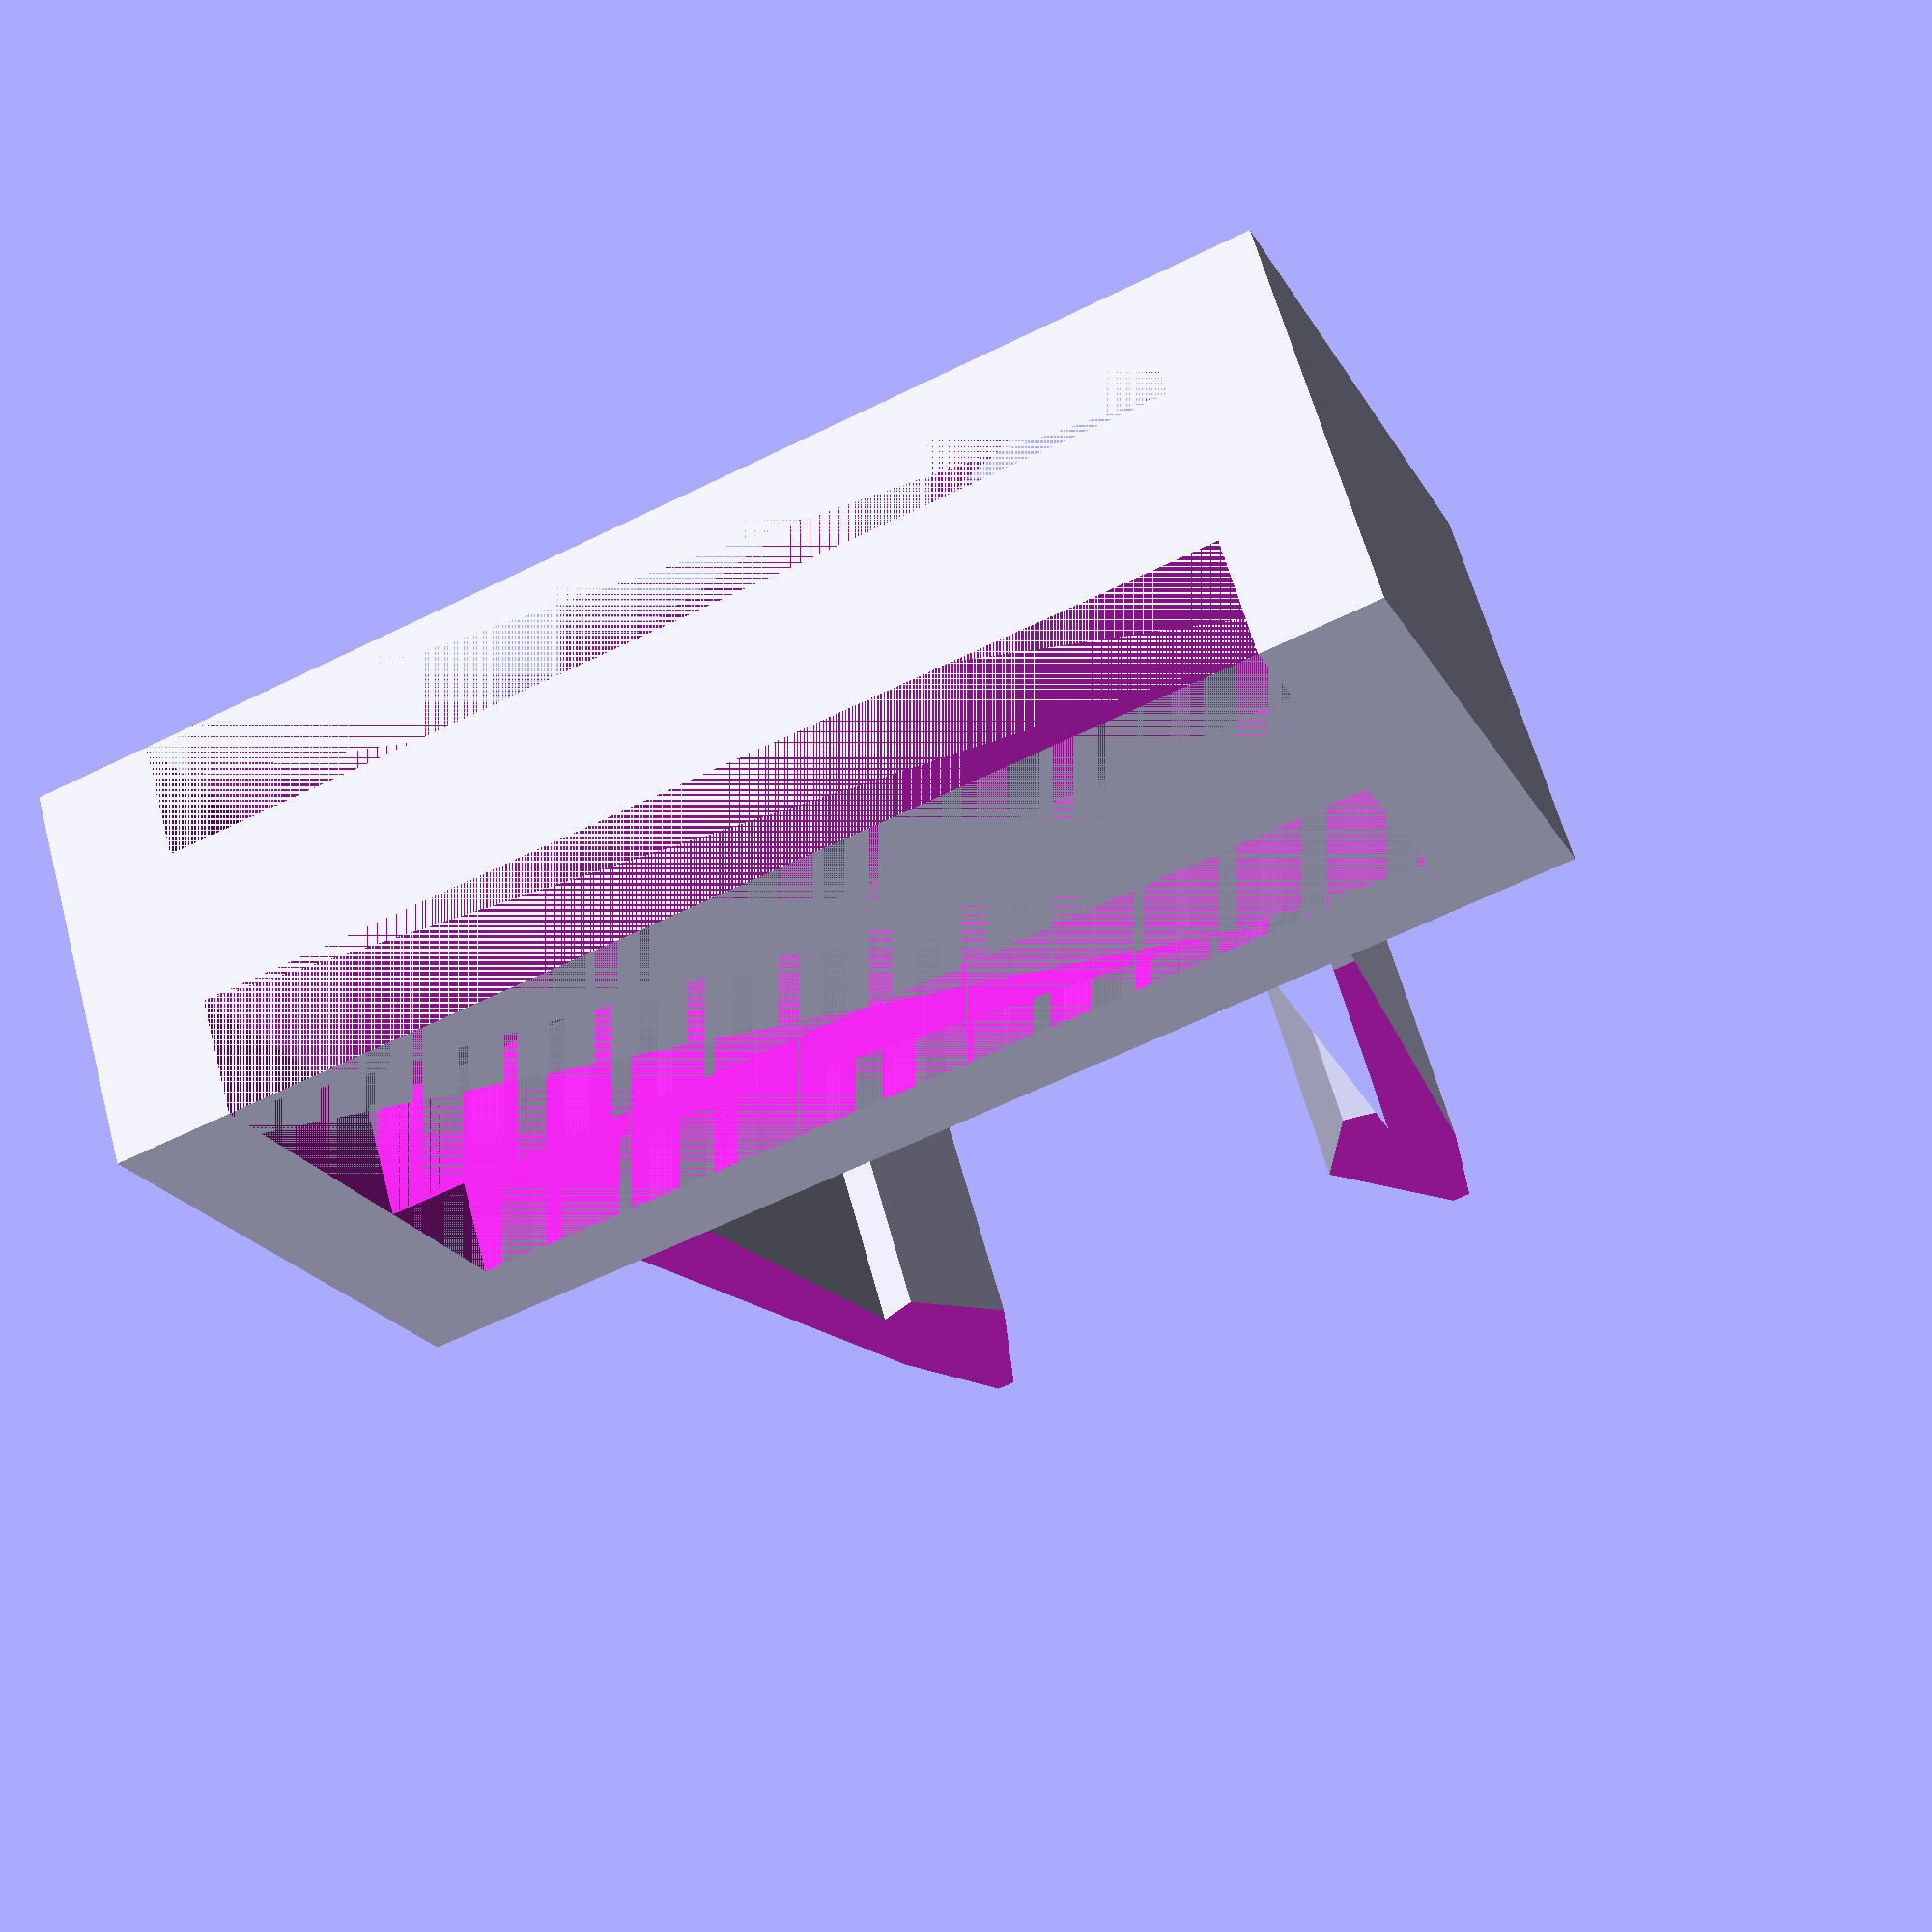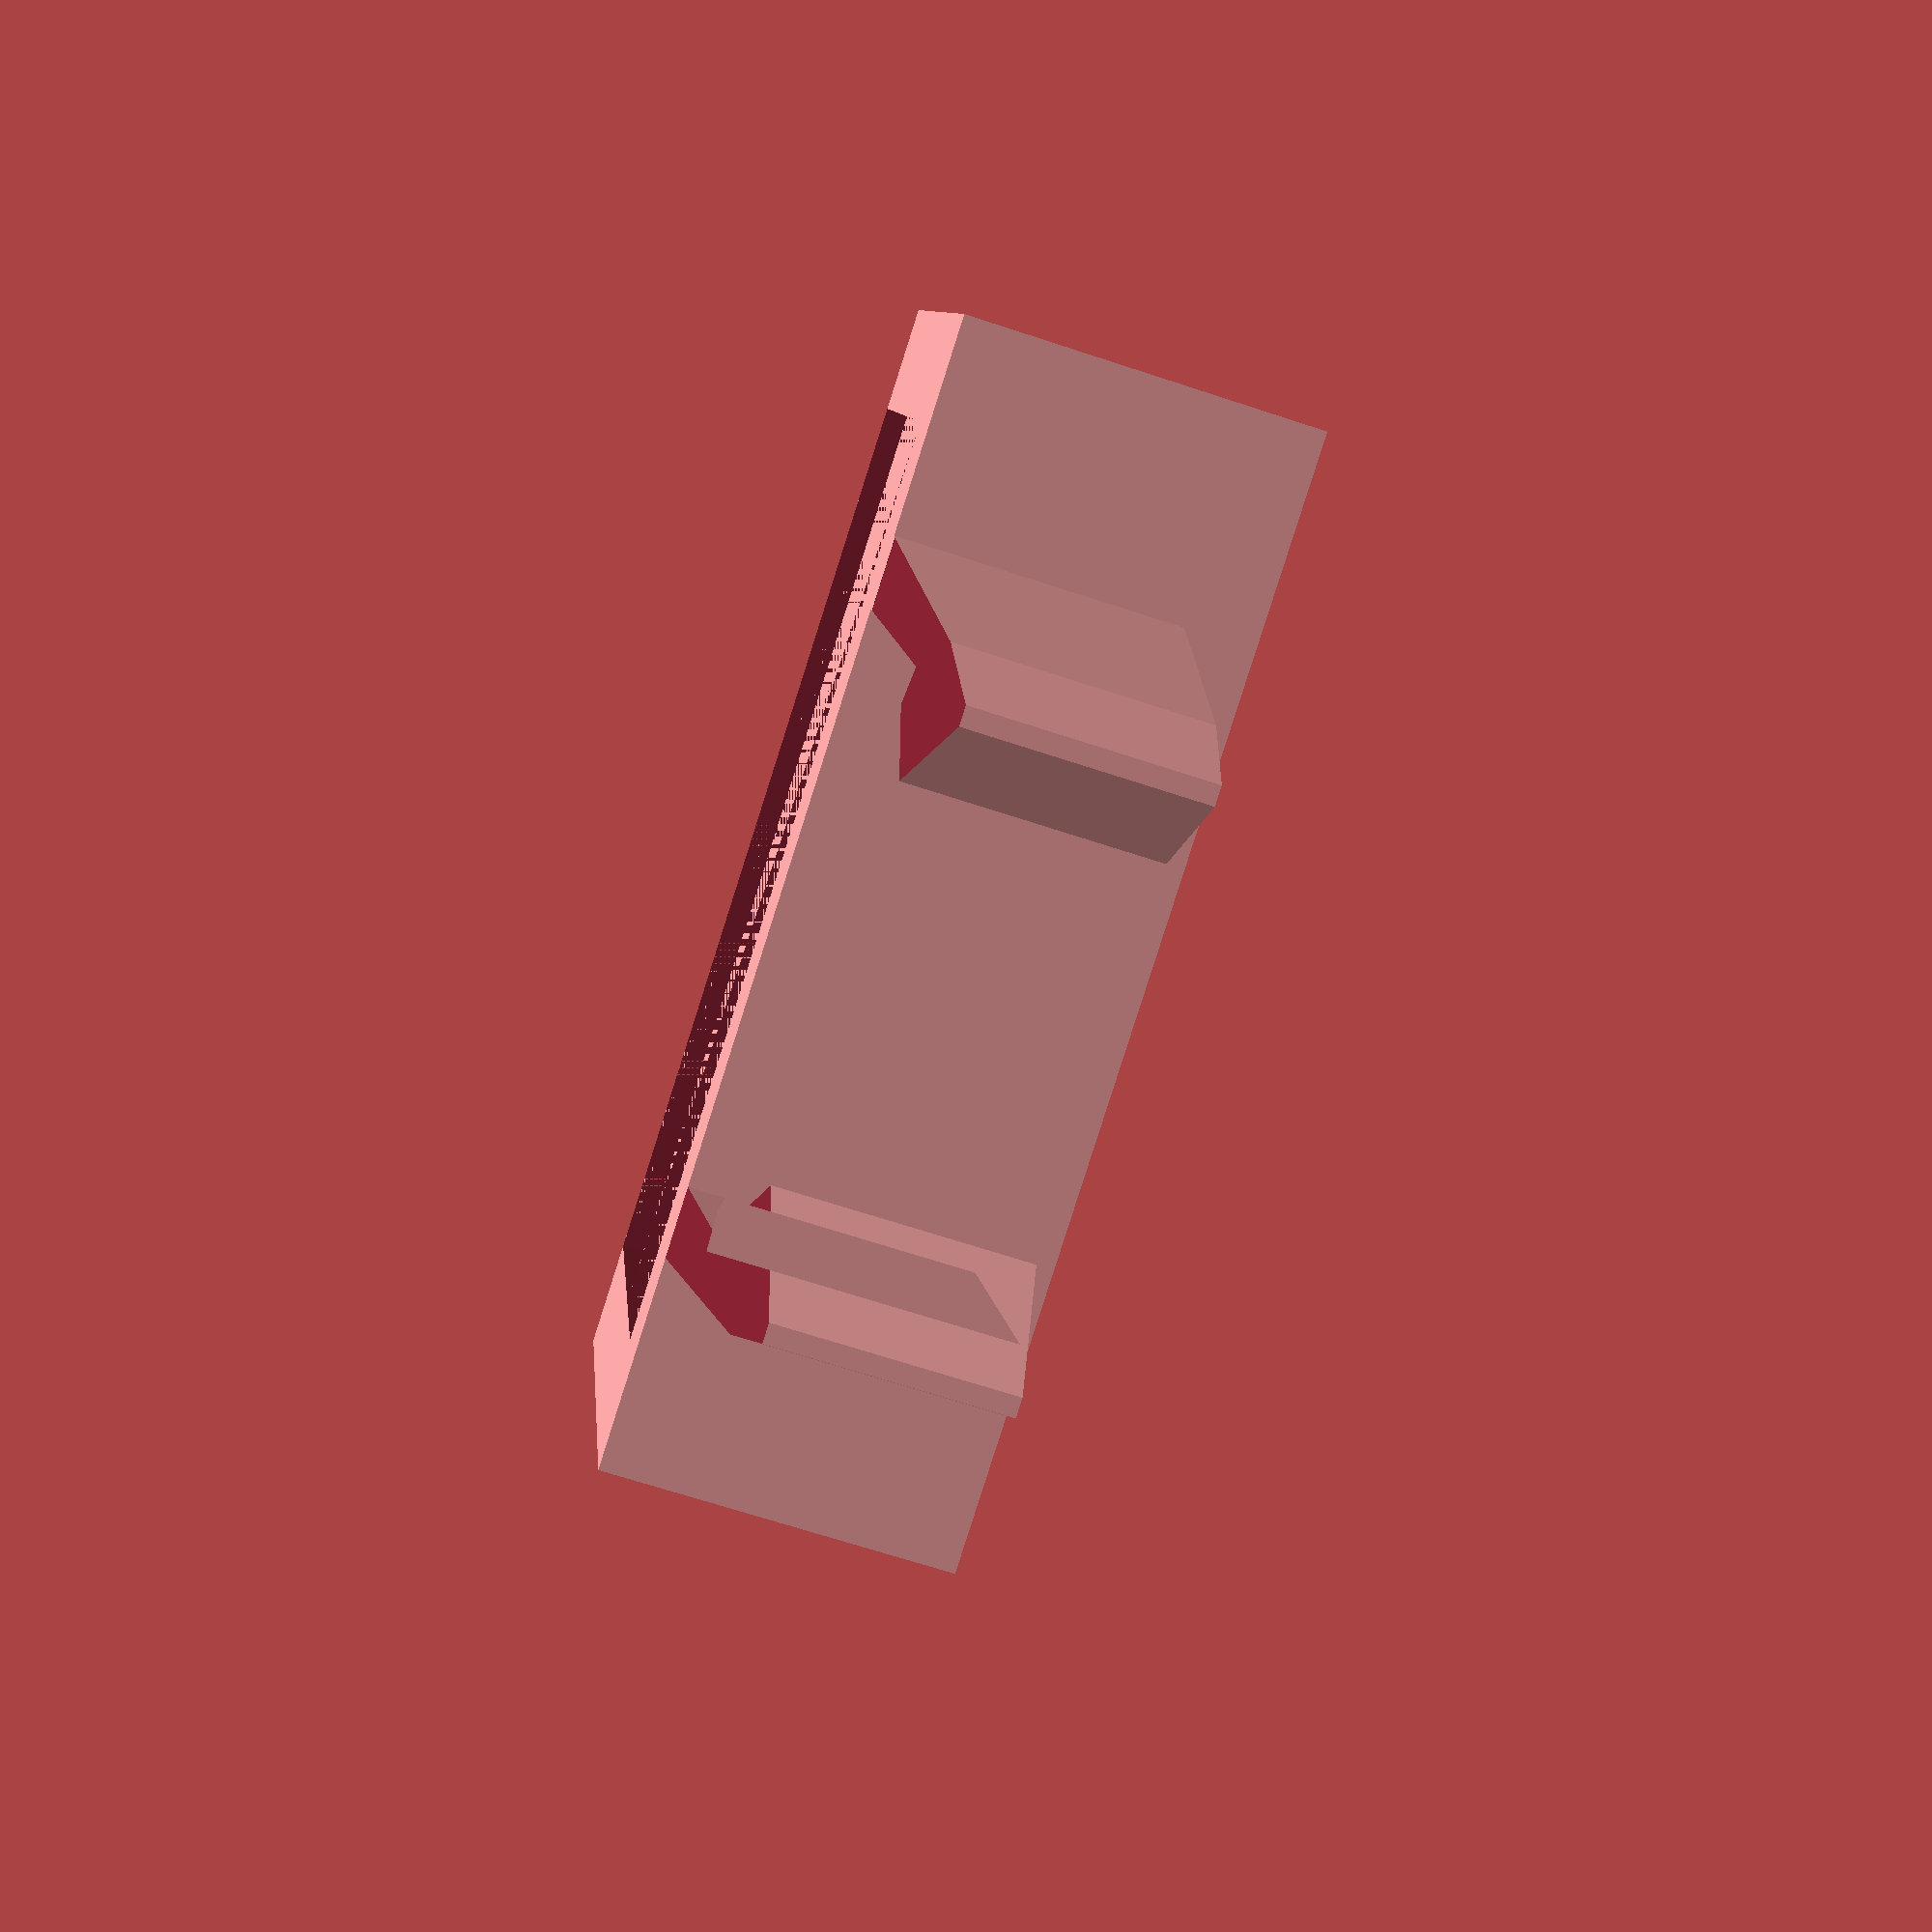
<openscad>


difference() {
	difference() {
		difference() {
			union() {
				union() {
					difference() {
						difference() {
							linear_extrude(height = 8) {
								polygon(paths = [[0, 1, 2, 3, 4, 5, 6, 7]], points = [[0, 0], [1.5000000000, 15], [2.5000000000, 20], [3, 20], [5.0000000000, 14], [3.5000000000, 10.5000000000], [2.5000000000, 11], [2, 0]]);
							}
							rotate(a = [2.9000000000, 0, 0]) {
								translate(v = [0, 0, -21]) {
									cube(size = 21);
								}
							}
						}
						rotate(a = [-2.9000000000, 0, 0]) {
							translate(v = [0, 0, 8]) {
								cube(size = 21);
							}
						}
					}
					translate(v = [20, 0, 0]) {
						translate(v = [0, 0, 8]) {
							rotate(a = [0, 180, 0]) {
								difference() {
									difference() {
										linear_extrude(height = 8) {
											polygon(paths = [[0, 1, 2, 3, 4, 5, 6, 7]], points = [[0, 0], [1.5000000000, 15], [2.5000000000, 20], [3, 20], [5.0000000000, 14], [3.5000000000, 10.5000000000], [2.5000000000, 11], [2, 0]]);
										}
										rotate(a = [2.9000000000, 0, 0]) {
											translate(v = [0, 0, -21]) {
												cube(size = 21);
											}
										}
									}
									rotate(a = [-2.9000000000, 0, 0]) {
										translate(v = [0, 0, 8]) {
											cube(size = 21);
										}
									}
								}
							}
						}
					}
				}
				translate(v = [-6, 0, 0]) {
					translate(v = [0, -16, 0]) {
						cube(size = [32, 16, 10]);
					}
				}
			}
			translate(v = [-3, 0, 0]) {
				translate(v = [0, -8, 0]) {
					cube(size = [26, 5, 11]);
				}
			}
		}
		translate(v = [-3, 0, 0]) {
			translate(v = [0, -16, 0]) {
				cube(size = [26, 8, 3]);
			}
		}
	}
	translate(v = [0, 0, 7]) {
		translate(v = [-3, 0, 0]) {
			translate(v = [0, -16, 0]) {
				cube(size = [26, 8, 3]);
			}
		}
	}
}
/***********************************************
*********      SolidPython code:      **********
************************************************
 

from solid import *
from solid.utils import *

def hook():
    shape = polygon(points=[
      [0, 0],
      [1.5, 15],
      [2.5, 20],
      [3, 20],
      [5.0, 14],
      [3.5, 10.5],
      [2.5, 11],
      [2, 0]
    ]) 
    h = linear_extrude(height=8)(shape)
    bottom_camber = rotate(a=[2.9,0,0])(down(21)(cube(21)))
    top_camber = rotate(a=[-2.9,0,0])(up(8)(cube(21)))
    return h - bottom_camber - top_camber

left_hook = hook()

right_hook = right(20)(up(8)(
    rotate(a=[0,180,0])(hook())
))

hook_back = left(6)(back(16)(
    cube(size=[32, 16, 10])
))
back_hole = left(3)(back(8)(
    cube(size=[26, 5, 11])
))
top_back_hole = left(3)(back(16)(
    cube(size=[26, 8, 3])
))
bot_back_hole = up(7)(left(3)(back(16)(
    cube(size=[26, 8, 3])
)))

final = (left_hook + right_hook + 
         hook_back - back_hole -
         top_back_hole - bot_back_hole)

def foo(thing):
    print(thing)

@foo
def hi():
    print('hi')

scad_render_to_file(final, __file__.replace('.py', '.scad'))
 
 
************************************************/

</openscad>
<views>
elev=117.1 azim=22.3 roll=15.3 proj=p view=wireframe
elev=67.3 azim=195.4 roll=251.6 proj=p view=solid
</views>
